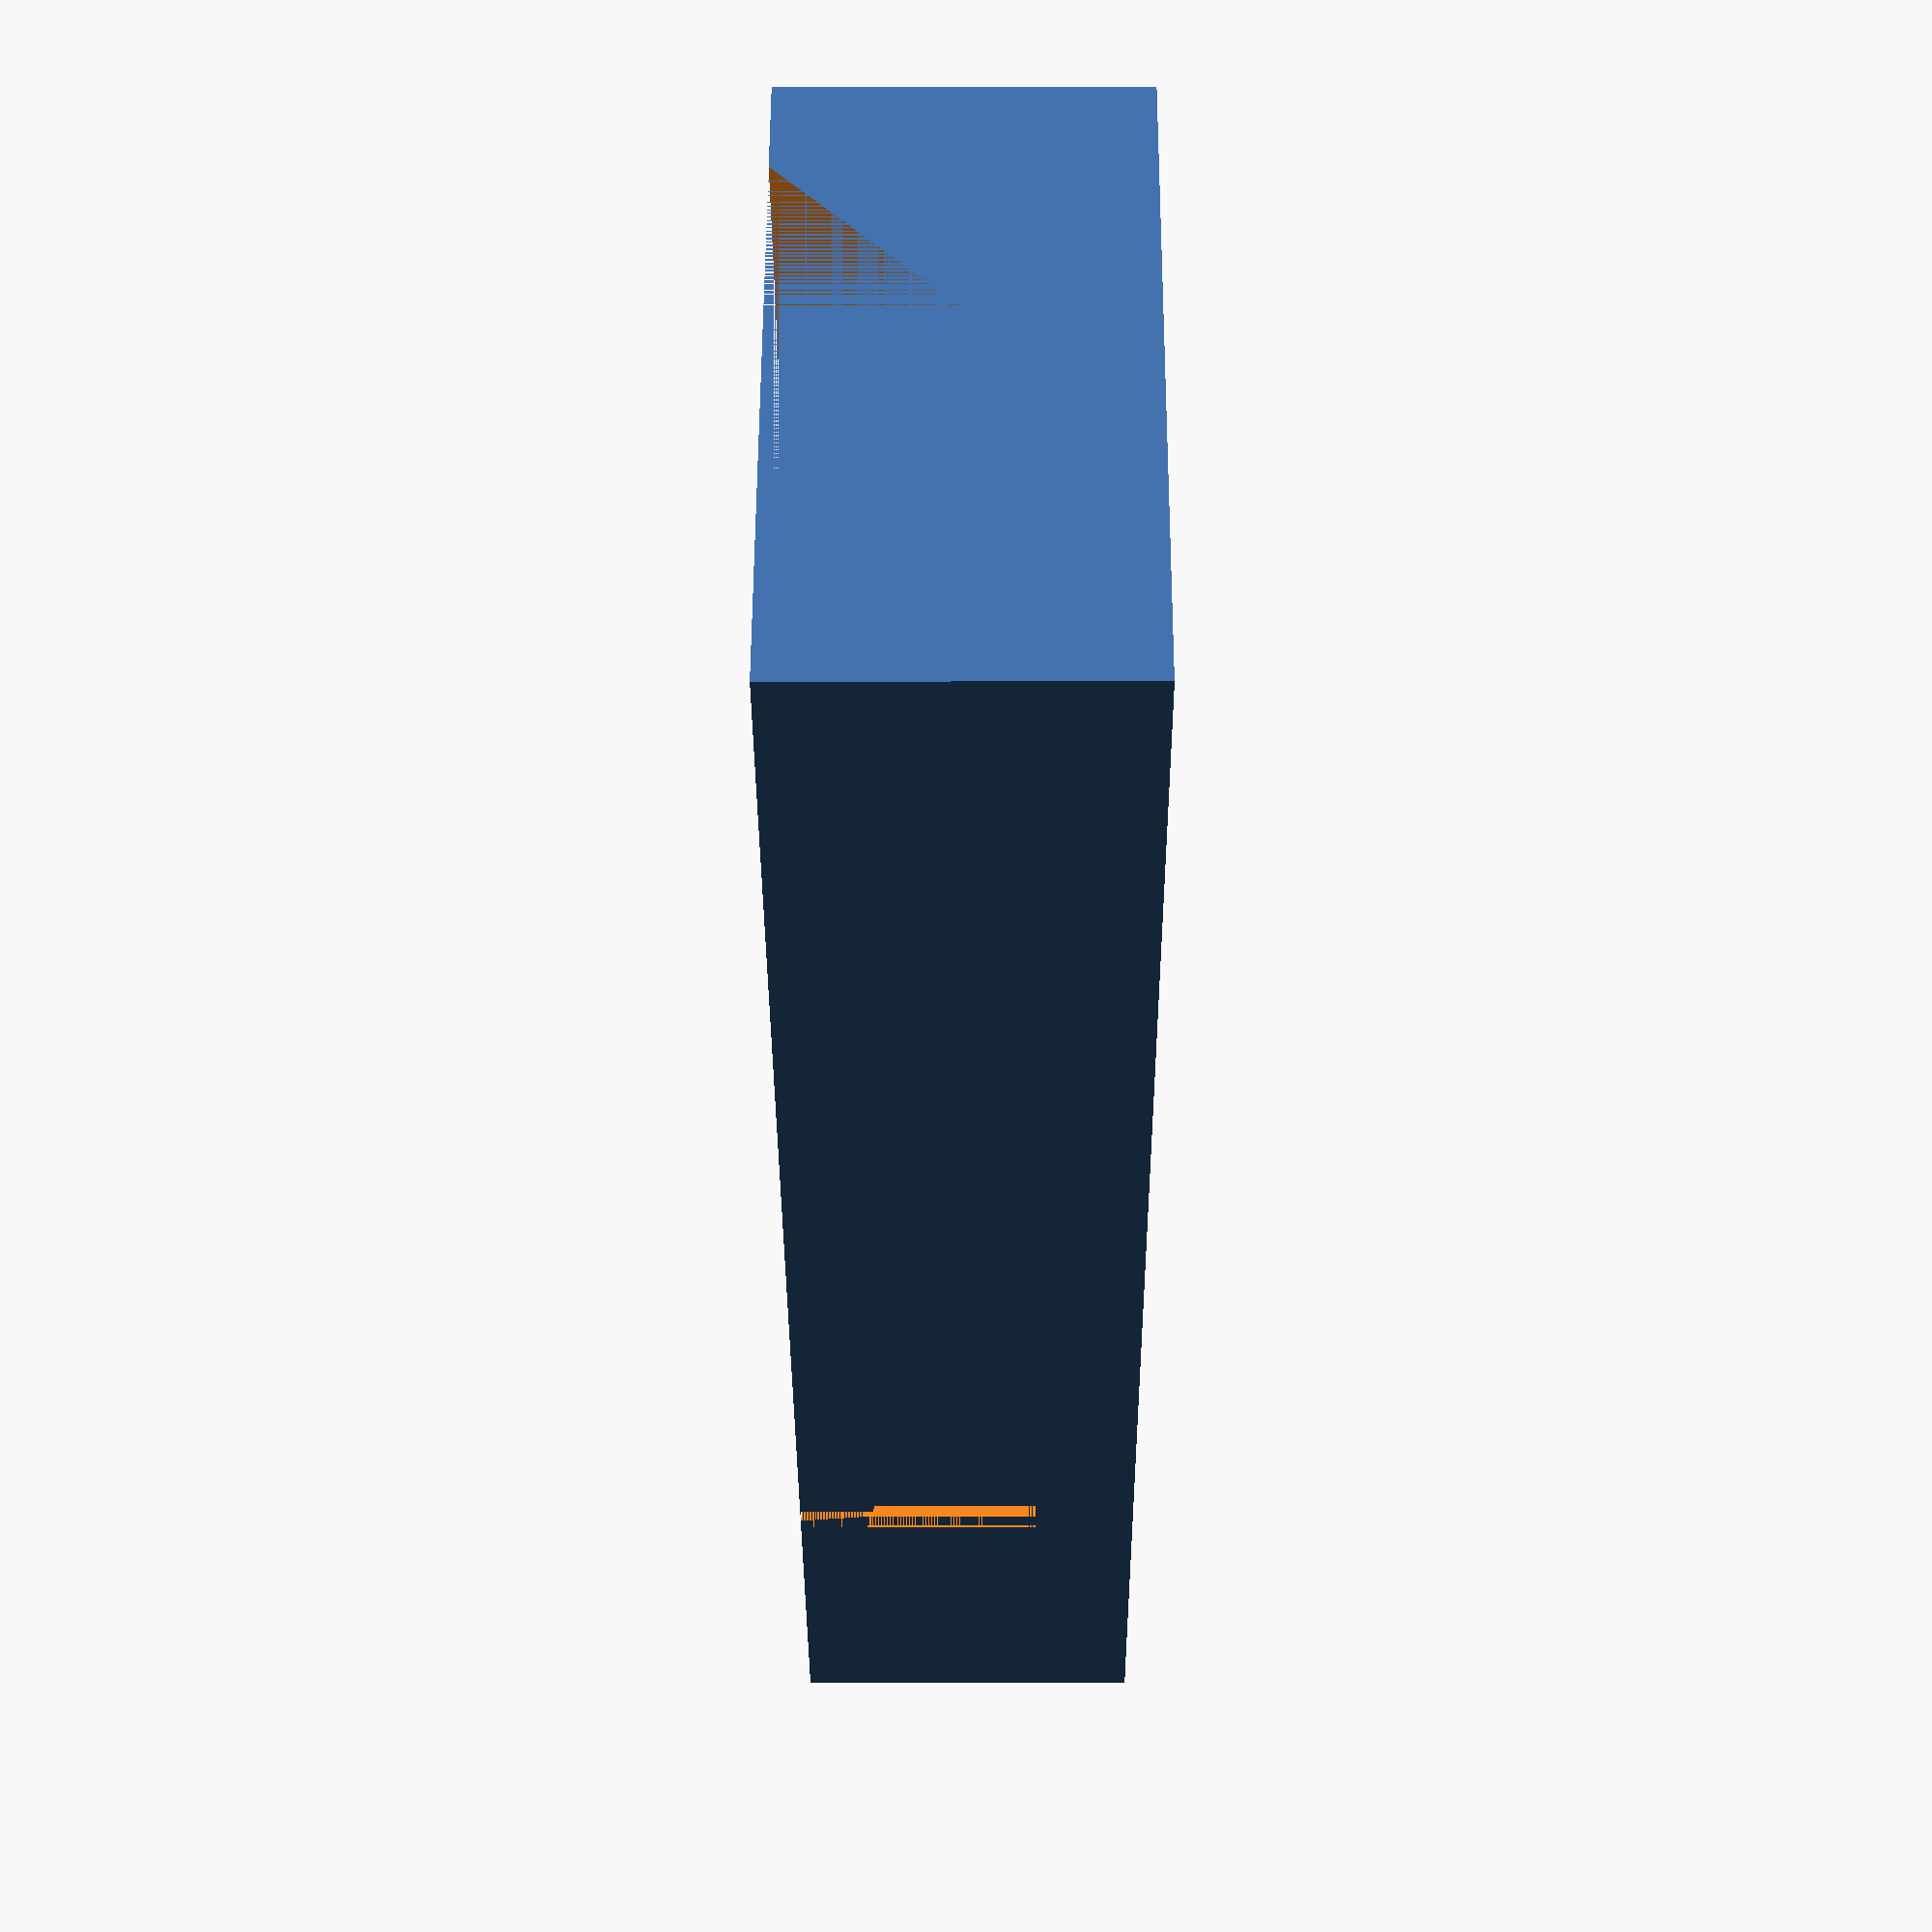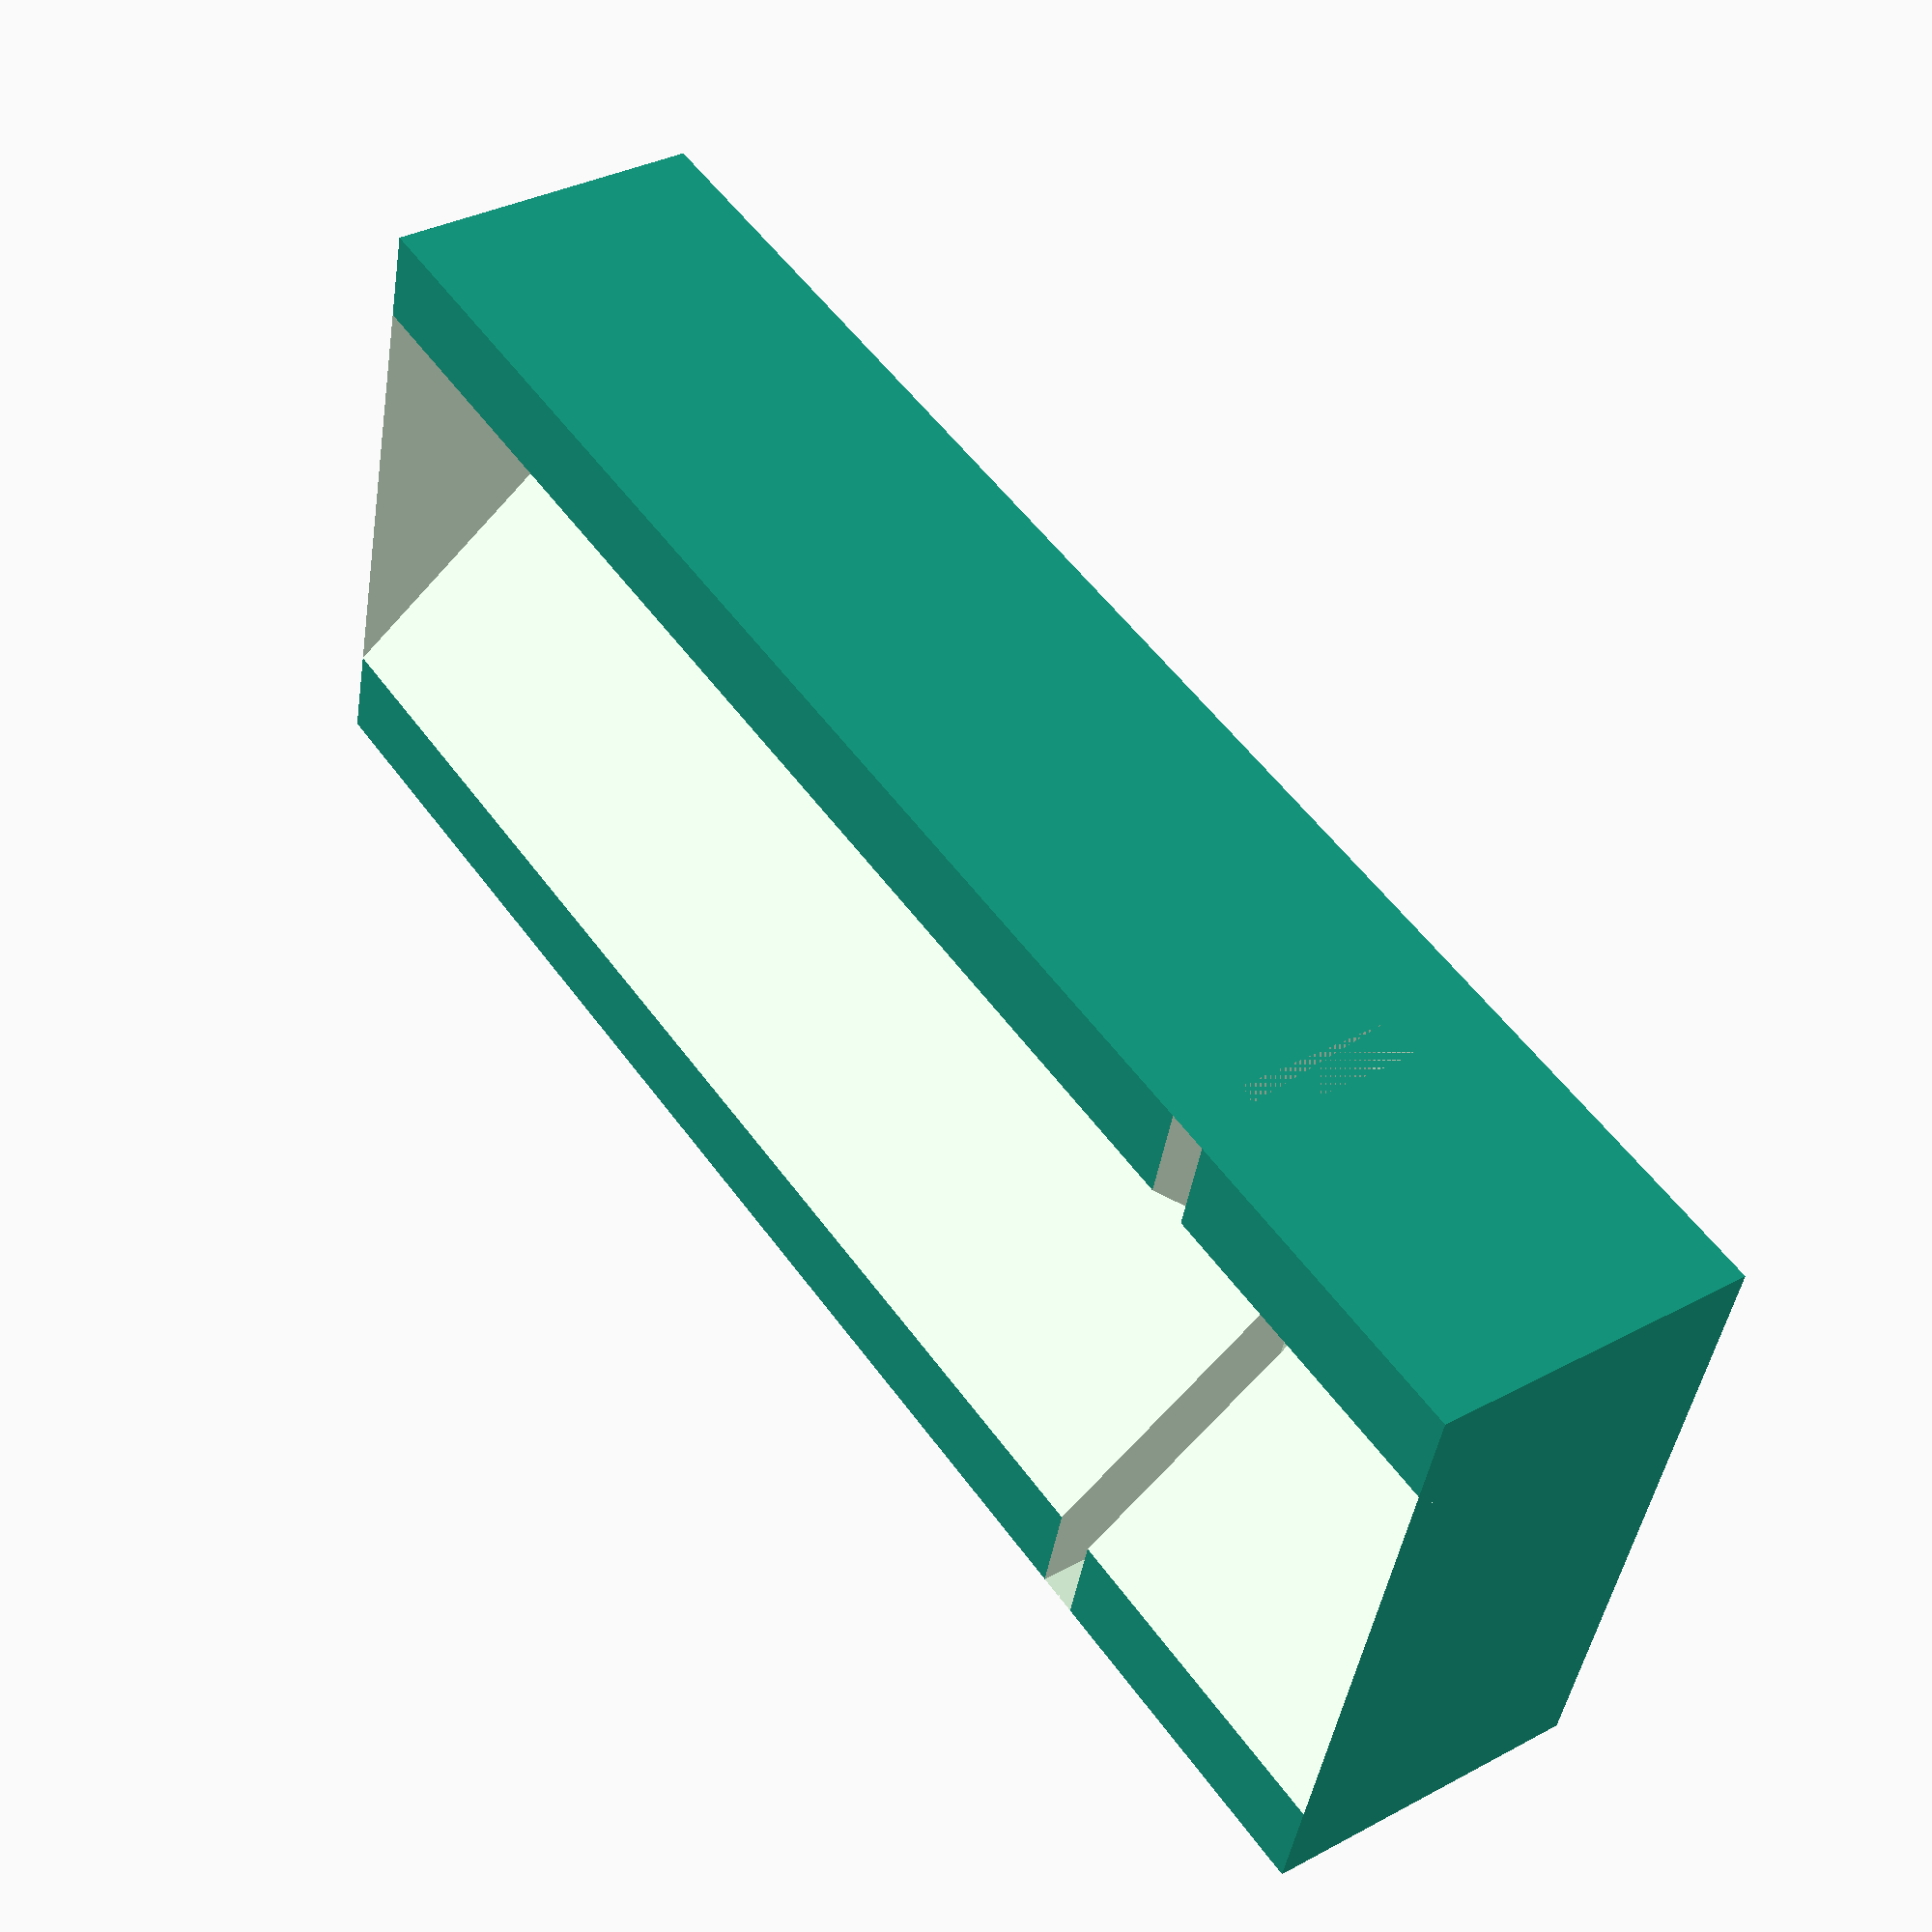
<openscad>
//This is my first attempt at designing something in Open SCAD
//Designed by Marek Jurek
//////////////////////////////////////////////////

//Edit the parameters below to modify the outer diameter of your tube; 
TubeDiameter=4.0;
//and length of the guide
GuideLength=TubeDiameter*10.0;
// size of the blade opening (default 1mm)
BladeOpeningWidth=1.0;
// position of the opening from the side of the guide 
BladeOpeningMargin=TubeDiameter*2;

//don't edit the code below unless you know what you're doing
BoundingSquareDiagonal=TubeDiameter*sqrt(2);
NotchHeight=BoundingSquareDiagonal;
GuideHeight=(2*NotchHeight)/sqrt(2);
GuideWidth=2*GuideHeight;

module guide()
{
	difference(){
        // base of the guide
		cube([GuideLength,GuideWidth,GuideHeight]);
        
        // horizontal notch for the tube
        translate([0,GuideWidth/2,GuideHeight-NotchHeight]) {    
            rotate(a=45, v=[1,0,0]) {
                cube([GuideLength,GuideHeight,GuideHeight]);
            }
            // you can visualize tube inside the notch
            //#tube();
        }
        
        // blade opening
        translate([BladeOpeningMargin,0,GuideHeight-NotchHeight]) {
            cube([BladeOpeningWidth,GuideWidth,GuideHeight]);
        }
	}
}

// tube for debug purposes
module tube() {
    translate([0,0,BoundingSquareDiagonal/2]) {
        rotate(a=90, v=[0,1,0]) {
            cylinder(GuideLength,d=TubeDiameter,$fs=TubeDiameter/32);
        }
    }
}

guide();
</openscad>
<views>
elev=179.4 azim=143.2 roll=89.8 proj=p view=solid
elev=145.8 azim=15.0 roll=126.0 proj=p view=solid
</views>
